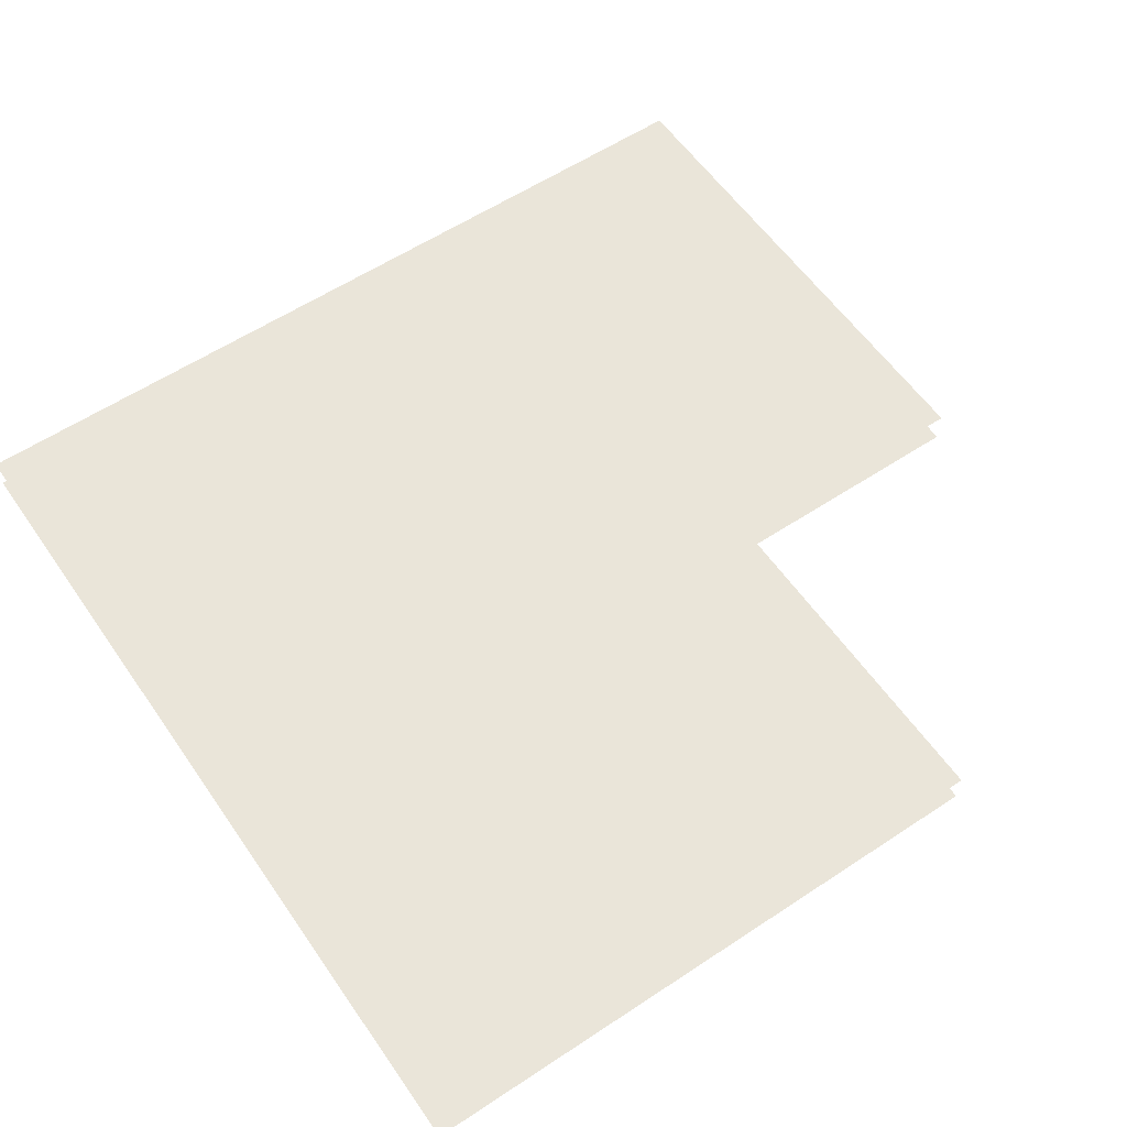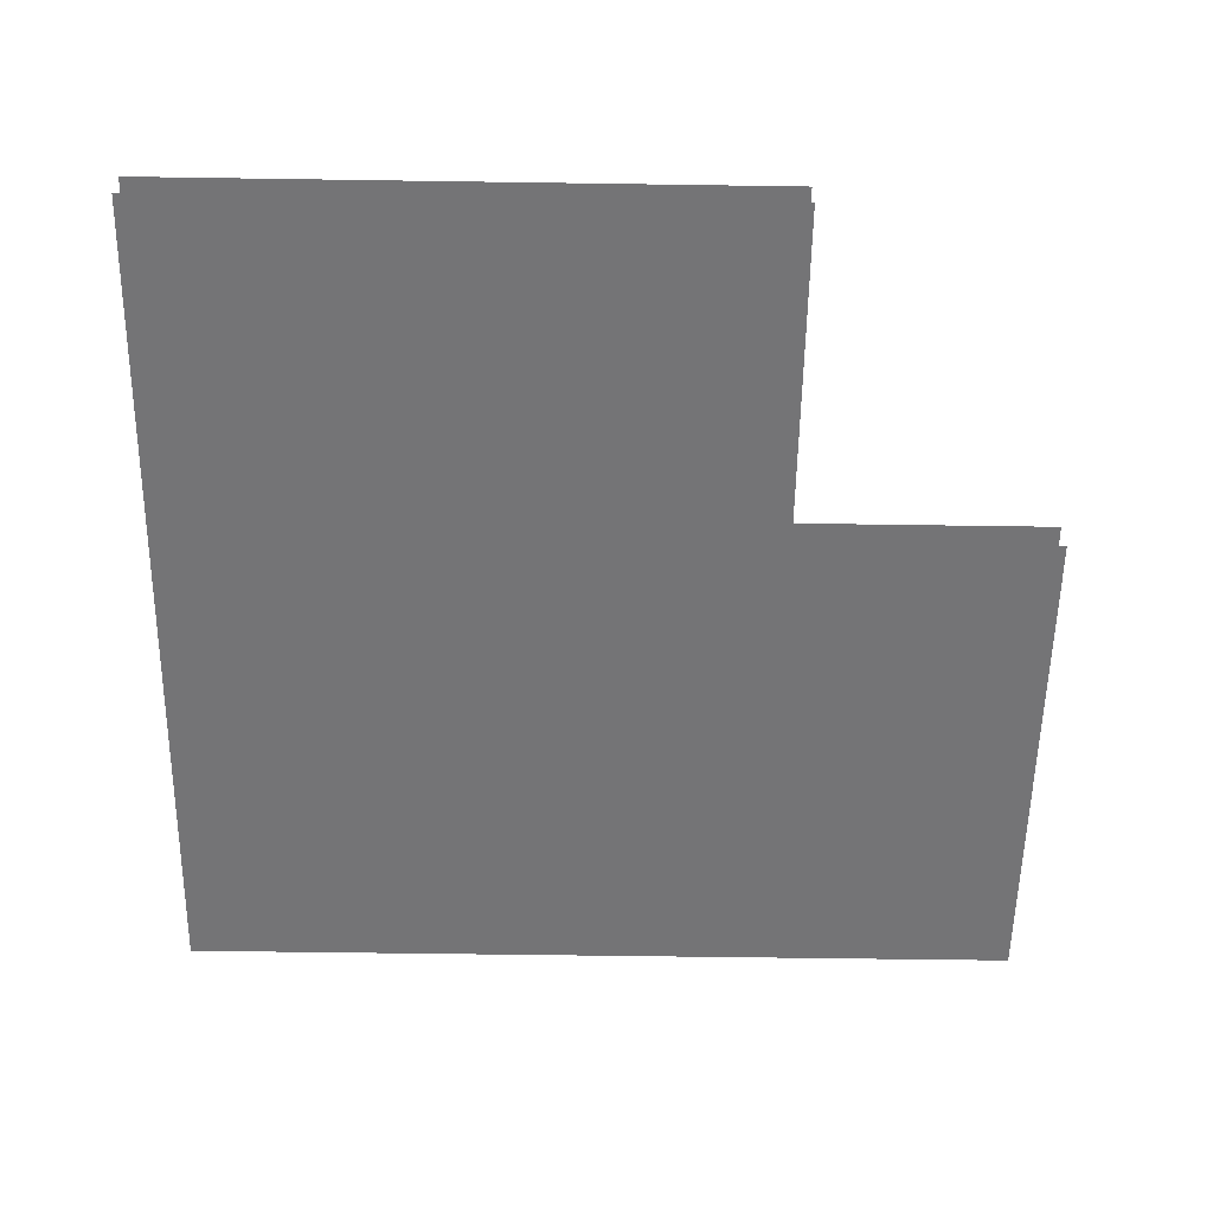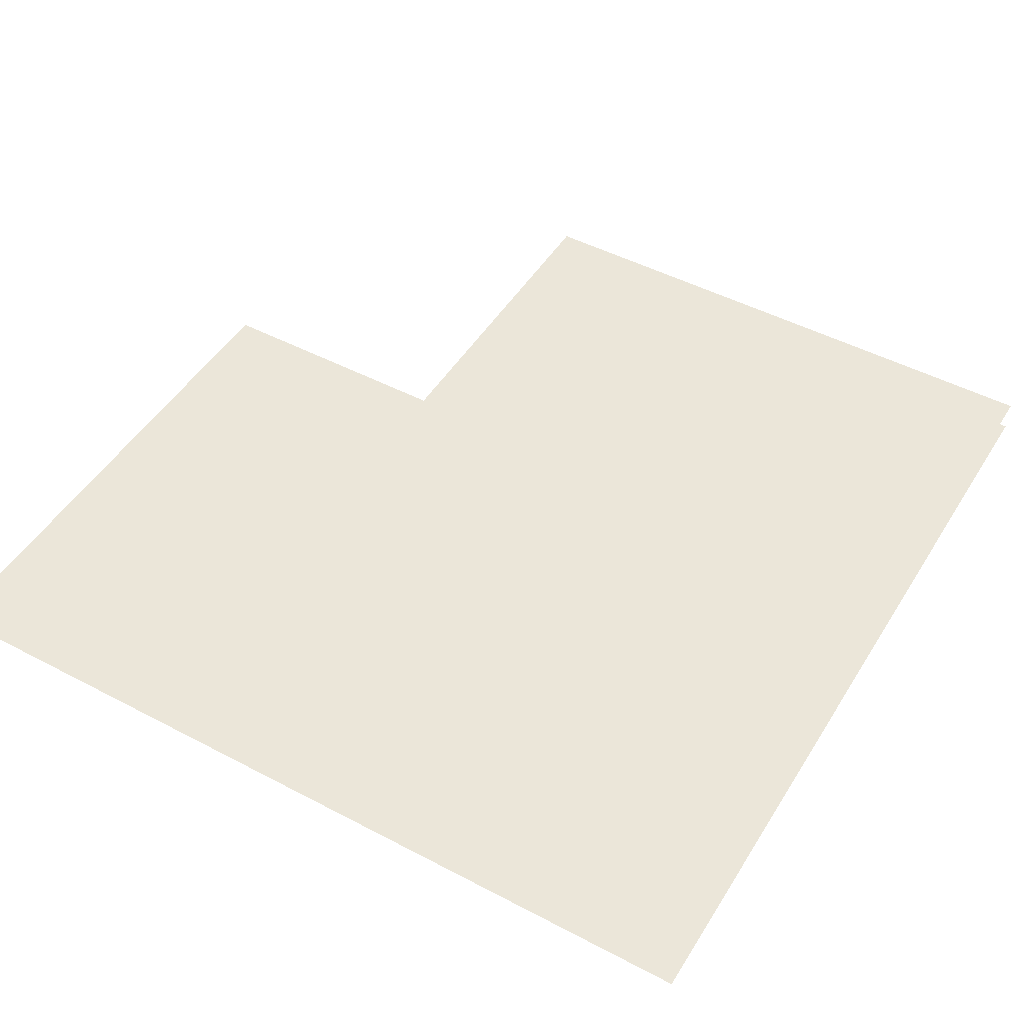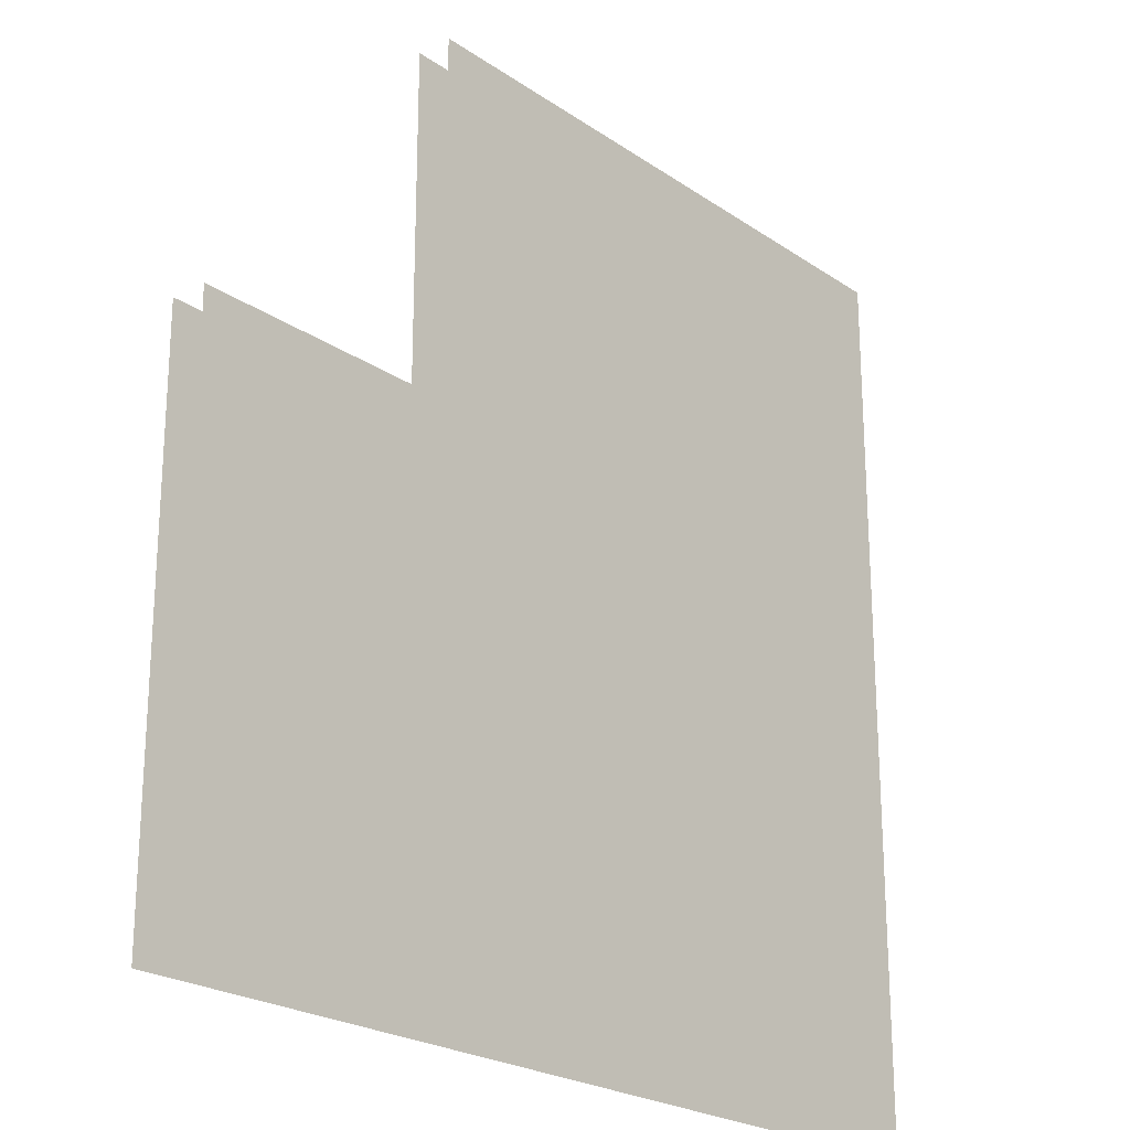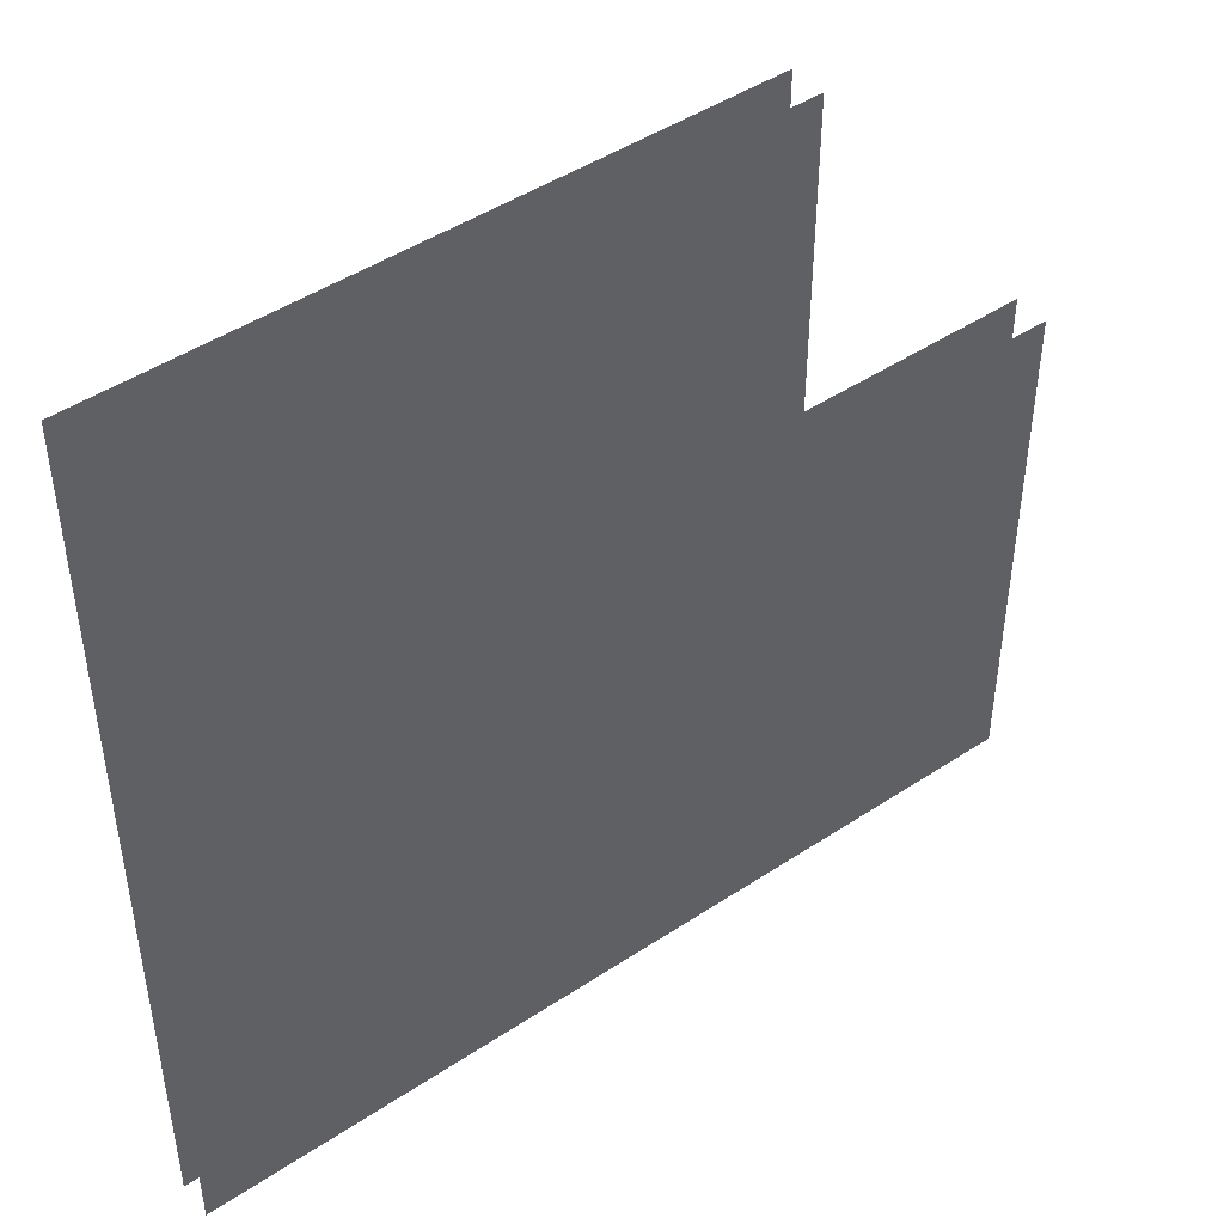
<metadata>
{"format":"obj","ext":"obj","renderer":"f3d","projection":"perspective","resolution":1024,"background":"white","views":[{"elev":58.1,"azim":145.6,"up":"+Z"},{"elev":-56.3,"azim":179.1,"up":"+Z"},{"elev":48.2,"azim":30.5,"up":"+Z"},{"elev":-22.9,"azim":-49.1,"up":"+Y"},{"elev":46.4,"azim":142.9,"up":"+Y"}]}
</metadata>
<code>
o floor_56
v 106.5 -12.25 0
v 106.5 -12.25 -0.1
v 106.5 -10.75 0
v 106.5 -10.75 -0.1
v 107.2 -10.75 0
v 107.2 -10.75 -0.1
v 107.2 -9.75 0
v 107.2 -9.75 -0.1
v 109 -9.75 0
v 109 -9.75 -0.1
v 109 -12.25 0
v 109 -12.25 -0.1
f 1 5 3
f 4 6 2
f 5 9 7
f 8 10 6
f 5 11 9
f 10 12 6
f 11 5 1
f 2 6 12

</code>
